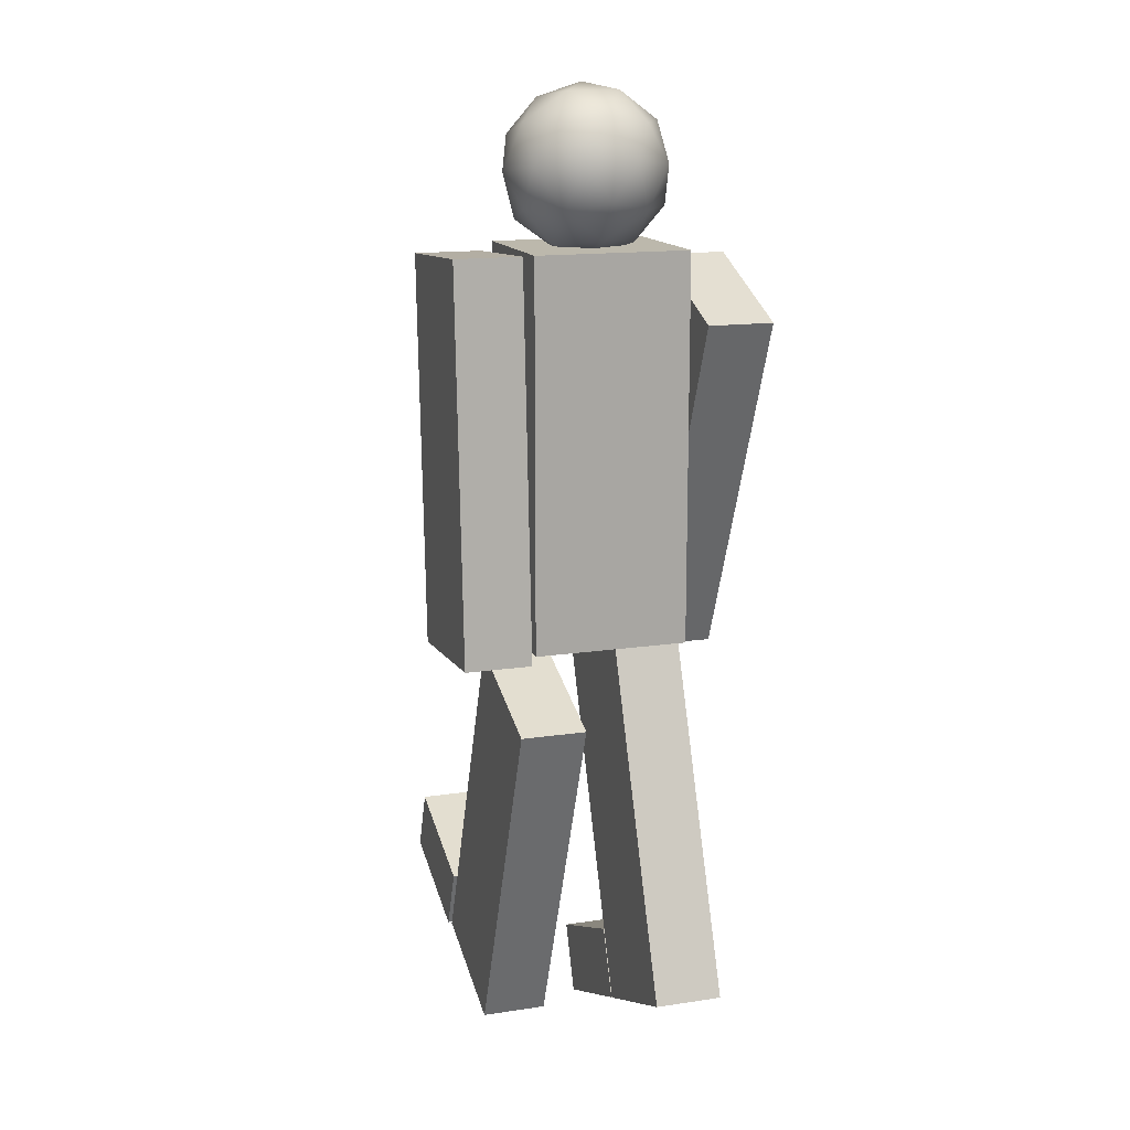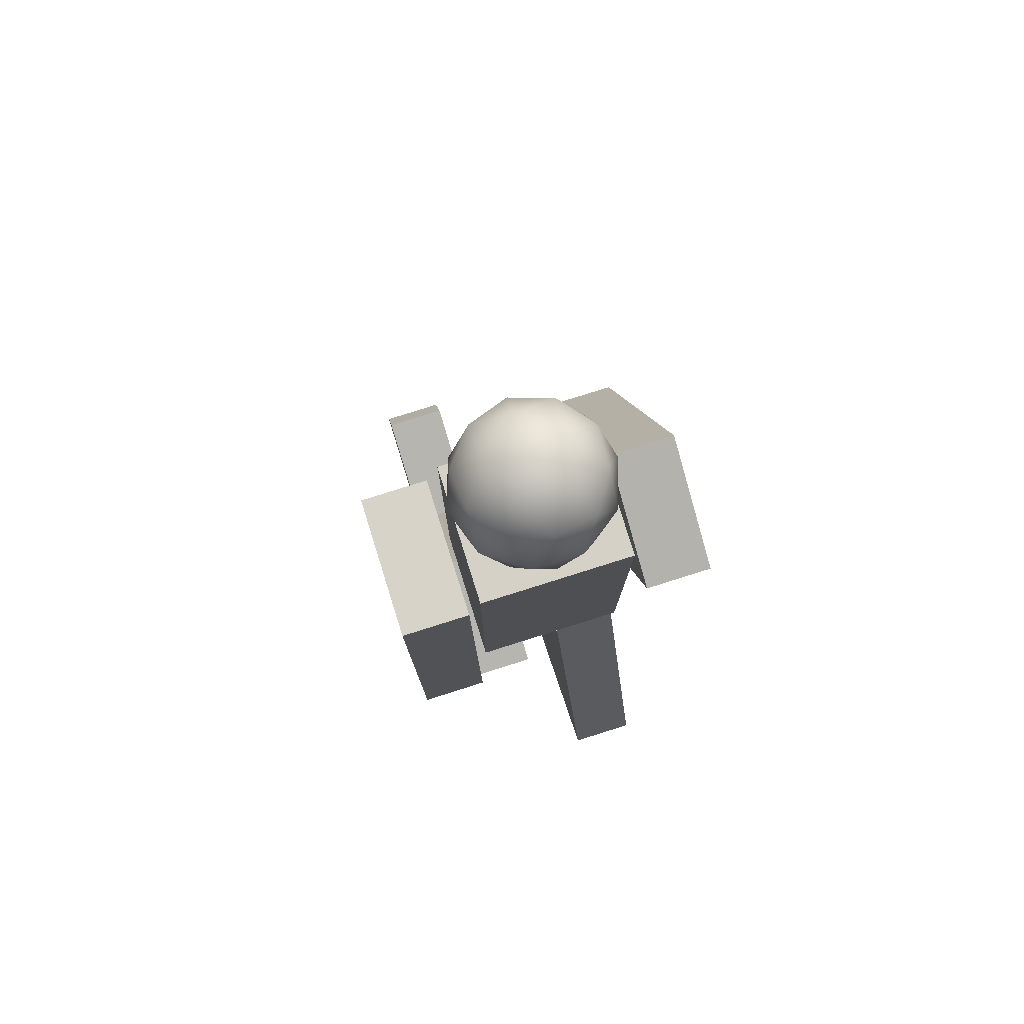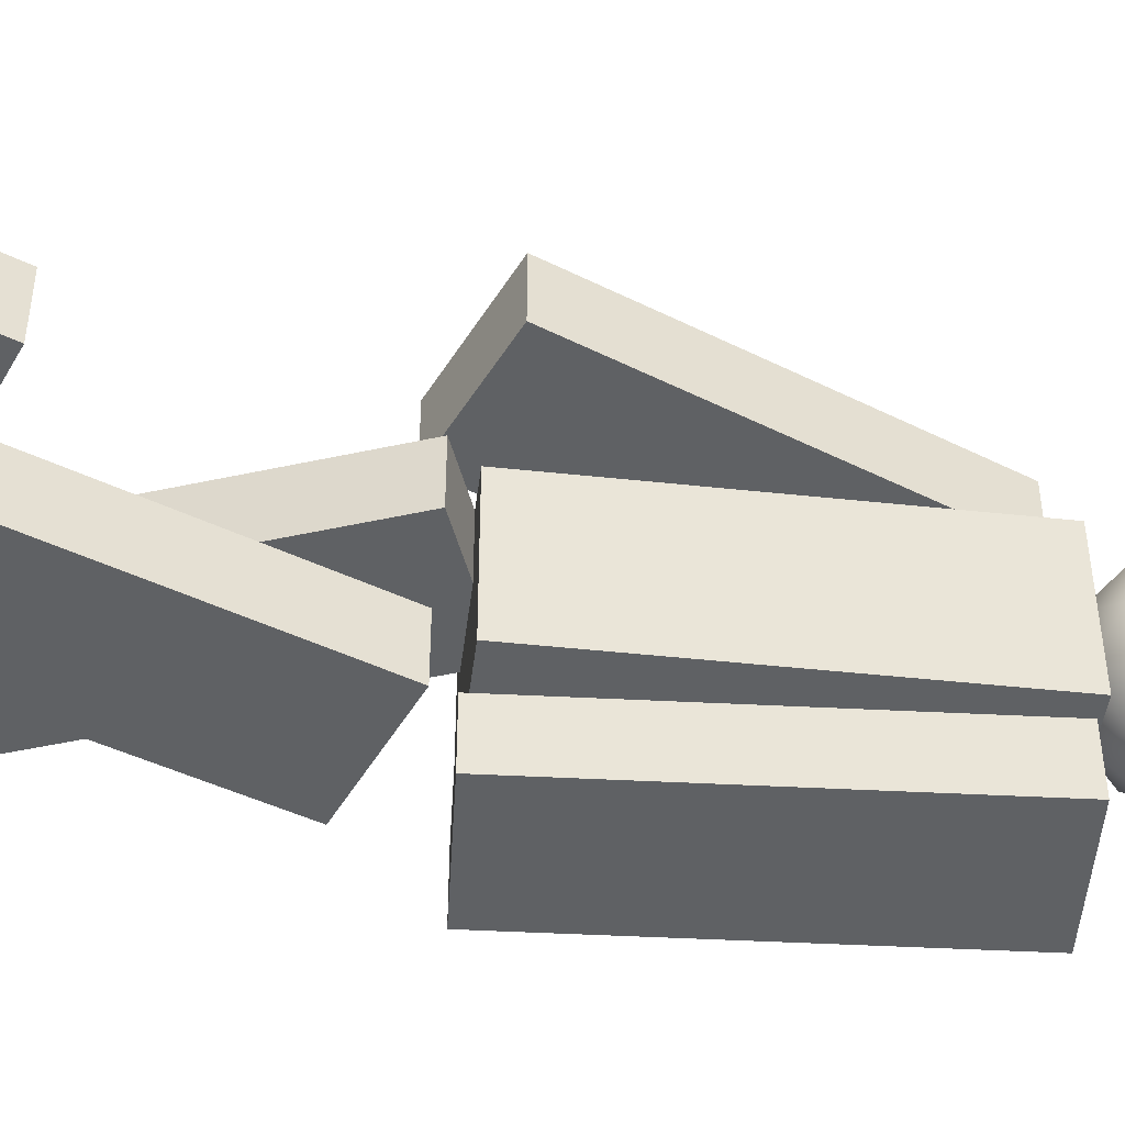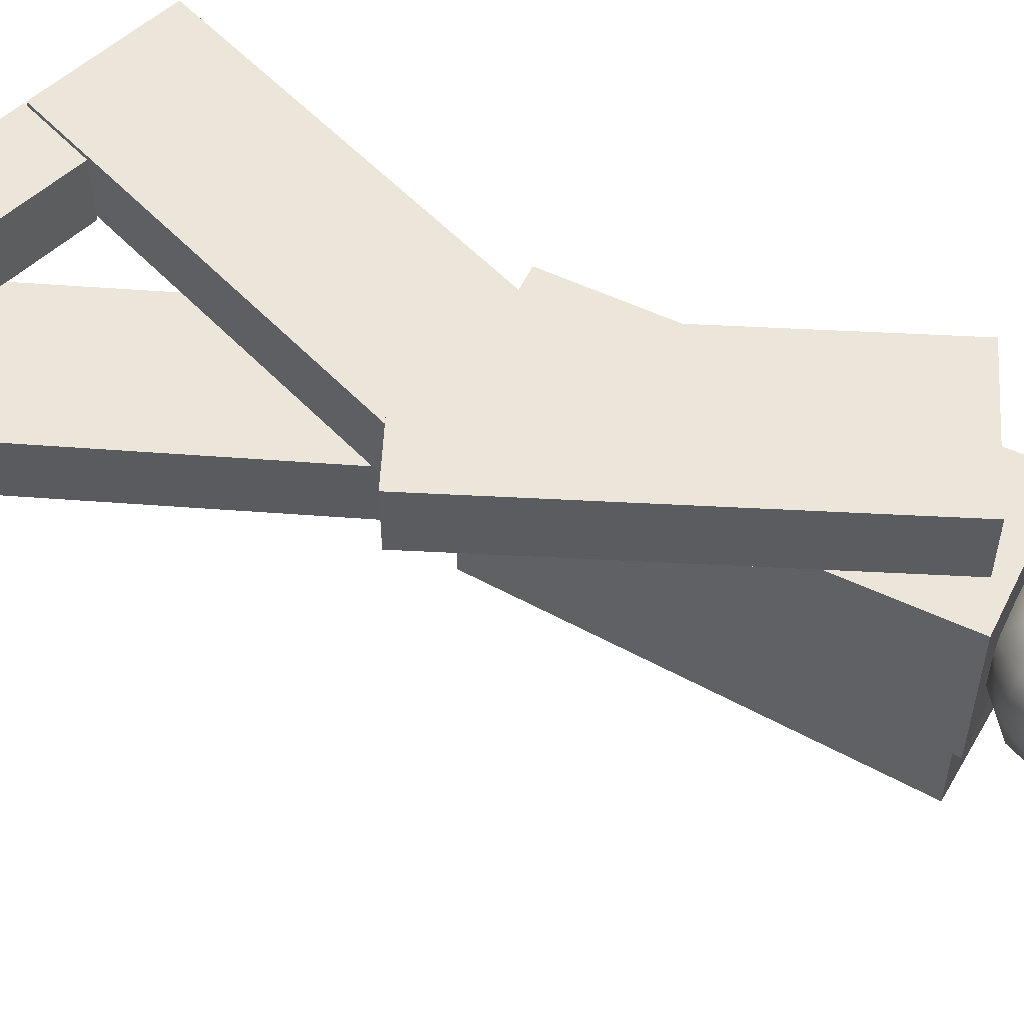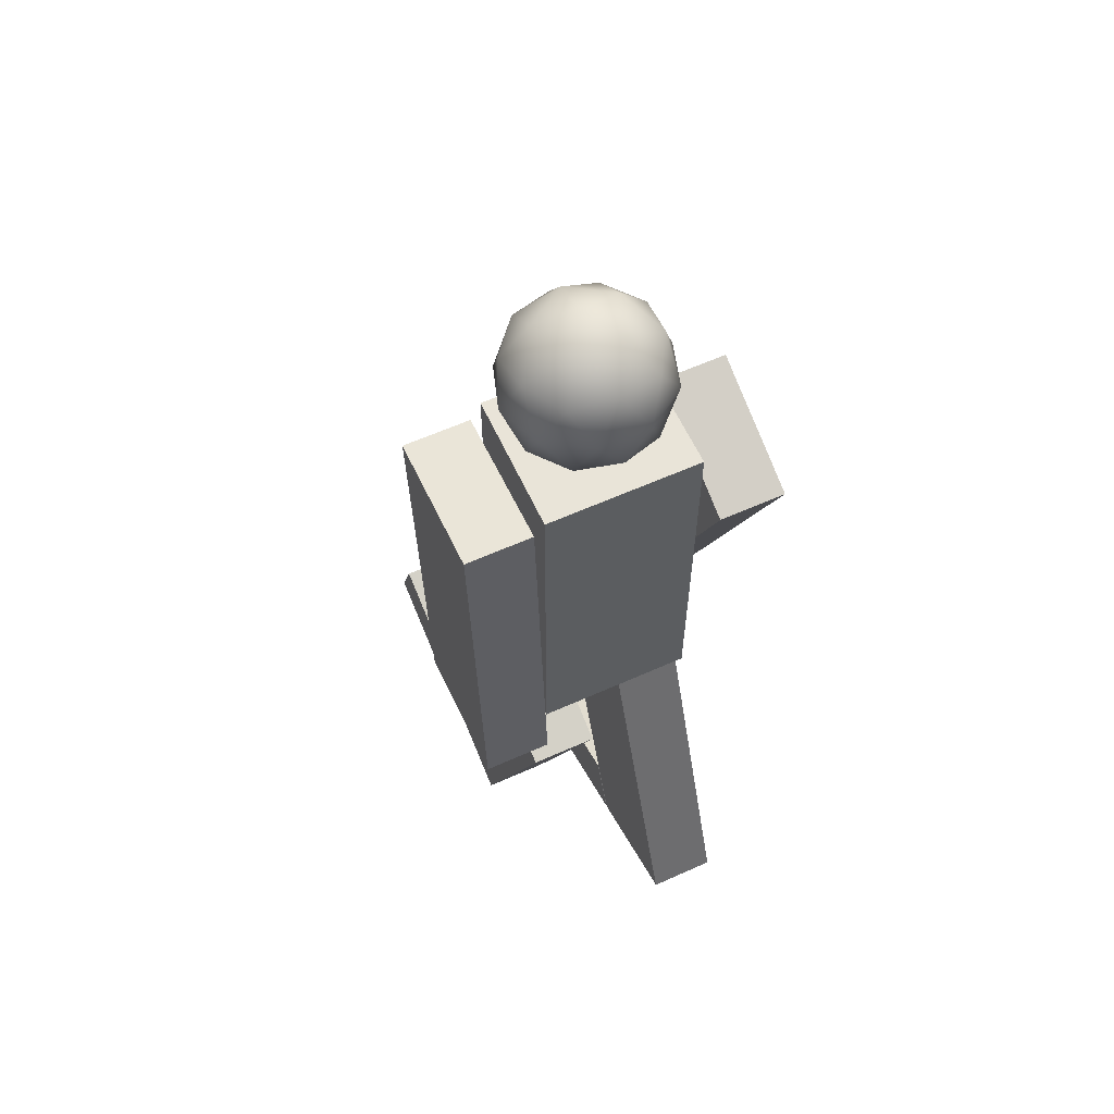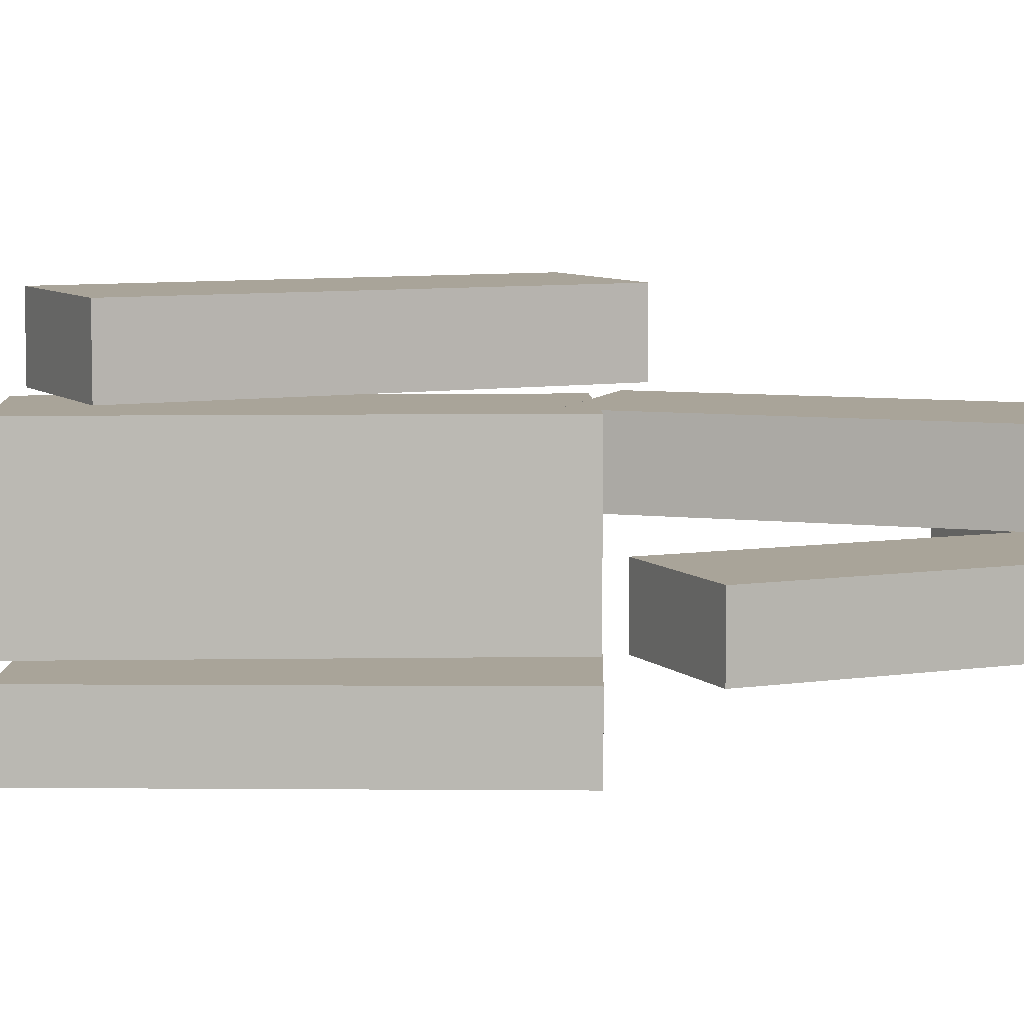
<metadata>
{"format":"obj","ext":"obj","renderer":"f3d","projection":"perspective","resolution":1024,"background":"white","views":[{"elev":14.6,"azim":-108.2,"up":"+Y"},{"elev":78.9,"azim":-107.5,"up":"+Y"},{"elev":-46.5,"azim":83.0,"up":"+Z"},{"elev":56.4,"azim":115.9,"up":"+Z"},{"elev":60.5,"azim":-114.6,"up":"+Y"},{"elev":7.3,"azim":-92.4,"up":"+Z"}]}
</metadata>
<code>
o Cube
v -0.07881 -0.1375 0.3014
v -0.07881 1.001 0.3014
v -0.07881 -0.1375 -0.1555
v -0.07881 1.001 -0.1555
v 0.3329 -0.1375 0.3014
v 0.3329 1.001 0.3014
v 0.3329 -0.1375 -0.1555
v 0.3329 1.001 -0.1555
v -0.07881 1.001 -0.02179
v -0.07881 -0.1375 -0.02179
v 0.3329 1.001 -0.02179
v 0.3329 -0.1375 -0.02179
v -0.07881 -0.1375 0.05081
v 0.3329 1.001 0.05081
v -0.07881 1.001 0.05081
v 0.3329 -0.1375 0.05081
f 9 4 3 10
f 4 8 7 3
f 14 6 5 16
f 6 2 1 5
f 10 3 7 12
f 11 8 4 9
f 13 10 12 16
f 8 11 12 7
f 2 15 13 1
f 1 13 16 5
f 6 14 15 2
f 14 11 9 15
f 15 9 10 13
f 11 14 16 12
o Icosphere
v 0.1267 0.968 0.07259
v 0.3228 1.075 0.2016
v 0.08027 1.112 0.2813
v -0.0696 1.135 0.07259
v 0.08027 1.112 -0.1361
v 0.3228 1.075 -0.05639
v 0.2477 1.309 0.2813
v 0.005158 1.346 0.2016
v 0.005158 1.346 -0.05639
v 0.2477 1.309 -0.1361
v 0.3975 1.286 0.07259
v 0.2012 1.453 0.07259
v 0.09287 1.01 0.1953
v 0.2354 0.9883 0.1484
v 0.2081 1.073 0.2711
v 0.3507 1.051 0.07259
v 0.2354 0.9883 -0.003222
v 0.004773 1.024 0.07259
v -0.02252 1.109 0.1953
v 0.09287 1.01 -0.05008
v -0.02252 1.109 -0.05008
v 0.2081 1.073 -0.1259
v 0.3946 1.175 0.1484
v 0.3946 1.175 -0.003222
v 0.164 1.21 0.3179
v 0.3065 1.189 0.2711
v -0.06667 1.246 0.1484
v 0.02143 1.232 0.2711
v 0.02143 1.232 -0.1259
v -0.06667 1.246 -0.003222
v 0.3065 1.189 -0.1259
v 0.164 1.21 -0.1728
v 0.3504 1.312 0.1953
v 0.1198 1.348 0.2711
v -0.02272 1.37 0.07259
v 0.1198 1.348 -0.1259
v 0.3504 1.312 -0.05008
v 0.2351 1.411 0.1953
v 0.3232 1.397 0.07259
v 0.09253 1.433 0.1484
v 0.09253 1.433 -0.003222
v 0.2351 1.411 -0.05008
f 17 30 29
f 18 30 32
f 17 29 34
f 17 34 36
f 17 36 33
f 18 32 39
f 19 31 41
f 20 35 43
f 21 37 45
f 22 38 47
f 18 39 42
f 19 41 44
f 20 43 46
f 21 45 48
f 22 47 40
f 23 49 54
f 24 50 56
f 25 51 57
f 26 52 58
f 27 53 55
f 55 58 28
f 55 53 58
f 53 26 58
f 58 57 28
f 58 52 57
f 52 25 57
f 57 56 28
f 57 51 56
f 51 24 56
f 56 54 28
f 56 50 54
f 50 23 54
f 54 55 28
f 54 49 55
f 49 27 55
f 40 53 27
f 40 47 53
f 47 26 53
f 48 52 26
f 48 45 52
f 45 25 52
f 46 51 25
f 46 43 51
f 43 24 51
f 44 50 24
f 44 41 50
f 41 23 50
f 42 49 23
f 42 39 49
f 39 27 49
f 47 48 26
f 47 38 48
f 38 21 48
f 45 46 25
f 45 37 46
f 37 20 46
f 43 44 24
f 43 35 44
f 35 19 44
f 41 42 23
f 41 31 42
f 31 18 42
f 39 40 27
f 39 32 40
f 32 22 40
f 33 38 22
f 33 36 38
f 36 21 38
f 36 37 21
f 36 34 37
f 34 20 37
f 34 35 20
f 34 29 35
f 29 19 35
f 32 33 22
f 32 30 33
f 30 17 33
f 29 31 19
f 29 30 31
f 30 18 31
o Cube.002
v 0.2991 -1.424 -0.01596
v -0.1181 -0.3654 -0.01596
v 0.2991 -1.424 -0.2117
v -0.1181 -0.3654 -0.2117
v 0.6822 -1.273 -0.01596
v 0.265 -0.2145 -0.01596
v 0.6822 -1.273 -0.2117
v 0.265 -0.2145 -0.2117
f 60 62 61 59
f 62 66 65 61
f 66 64 63 65
f 64 60 59 63
f 59 61 65 63
f 64 66 62 60
o Cube.004
v 0.6878 -1.271 -0.0262
v 0.6116 -1.078 -0.0262
v 0.6878 -1.271 -0.2219
v 0.6116 -1.078 -0.2219
v 1.052 -1.128 -0.0262
v 0.9753 -0.9344 -0.0262
v 1.052 -1.128 -0.2219
v 0.9753 -0.9344 -0.2219
f 68 70 69 67
f 70 74 73 69
f 74 72 71 73
f 72 68 67 71
f 67 69 73 71
f 72 74 70 68
o Cube.001
v -0.3934 -1.12 0.3014
v 0.01692 -0.05885 0.3014
v -0.3934 -1.12 0.1057
v 0.01692 -0.05885 0.1057
v -0.009338 -1.269 0.3014
v 0.401 -0.2073 0.3014
v -0.009338 -1.269 0.1057
v 0.401 -0.2073 0.1057
f 76 78 77 75
f 78 82 81 77
f 82 80 79 81
f 80 76 75 79
f 75 77 81 79
f 80 82 78 76
o Cube.003
v -0.003714 -1.271 0.3014
v 0.07125 -1.077 0.3014
v -0.003714 -1.271 0.1057
v 0.07125 -1.077 0.1057
v 0.3609 -1.412 0.3014
v 0.4359 -1.218 0.3014
v 0.3609 -1.412 0.1057
v 0.4359 -1.218 0.1057
f 84 86 85 83
f 86 90 89 85
f 90 88 87 89
f 88 84 83 87
f 83 85 89 87
f 88 90 86 84
o Cube.006
v -0.1726 -0.1339 -0.1952
v -0.1006 1.002 -0.1952
v -0.1726 -0.1339 -0.3909
v -0.1006 1.002 -0.3909
v 0.2383 -0.16 -0.1952
v 0.3103 0.9759 -0.1952
v 0.2383 -0.16 -0.3909
v 0.3103 0.9759 -0.3909
f 92 94 93 91
f 94 98 97 93
f 98 96 95 97
f 96 92 91 95
f 91 93 97 95
f 96 98 94 92
o Cube.005
v 0.2879 -0.2513 0.5228
v -0.1529 0.798 0.5228
v 0.2879 -0.2513 0.3271
v -0.1529 0.798 0.3271
v 0.6675 -0.09184 0.5228
v 0.2267 0.9574 0.5228
v 0.6675 -0.09184 0.3271
v 0.2267 0.9574 0.3271
f 100 102 101 99
f 102 106 105 101
f 106 104 103 105
f 104 100 99 103
f 99 101 105 103
f 104 106 102 100

</code>
